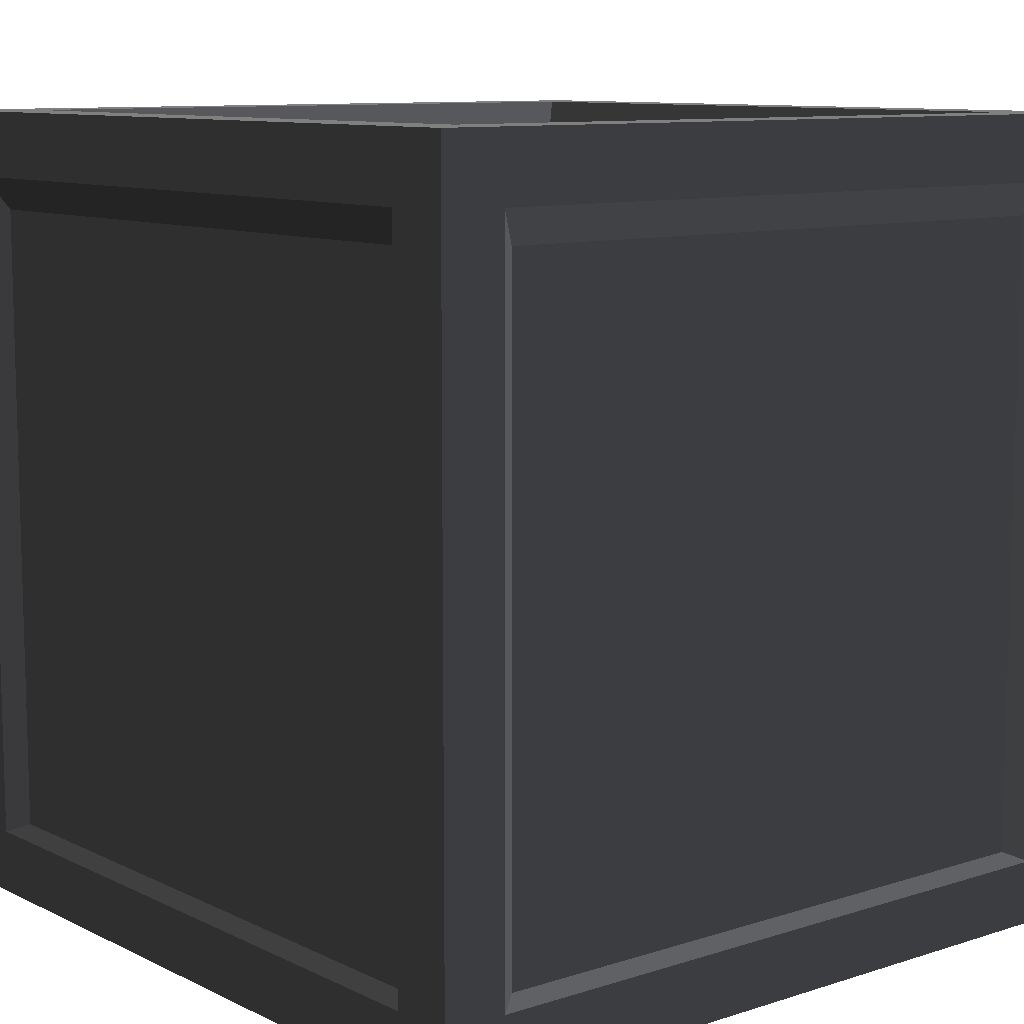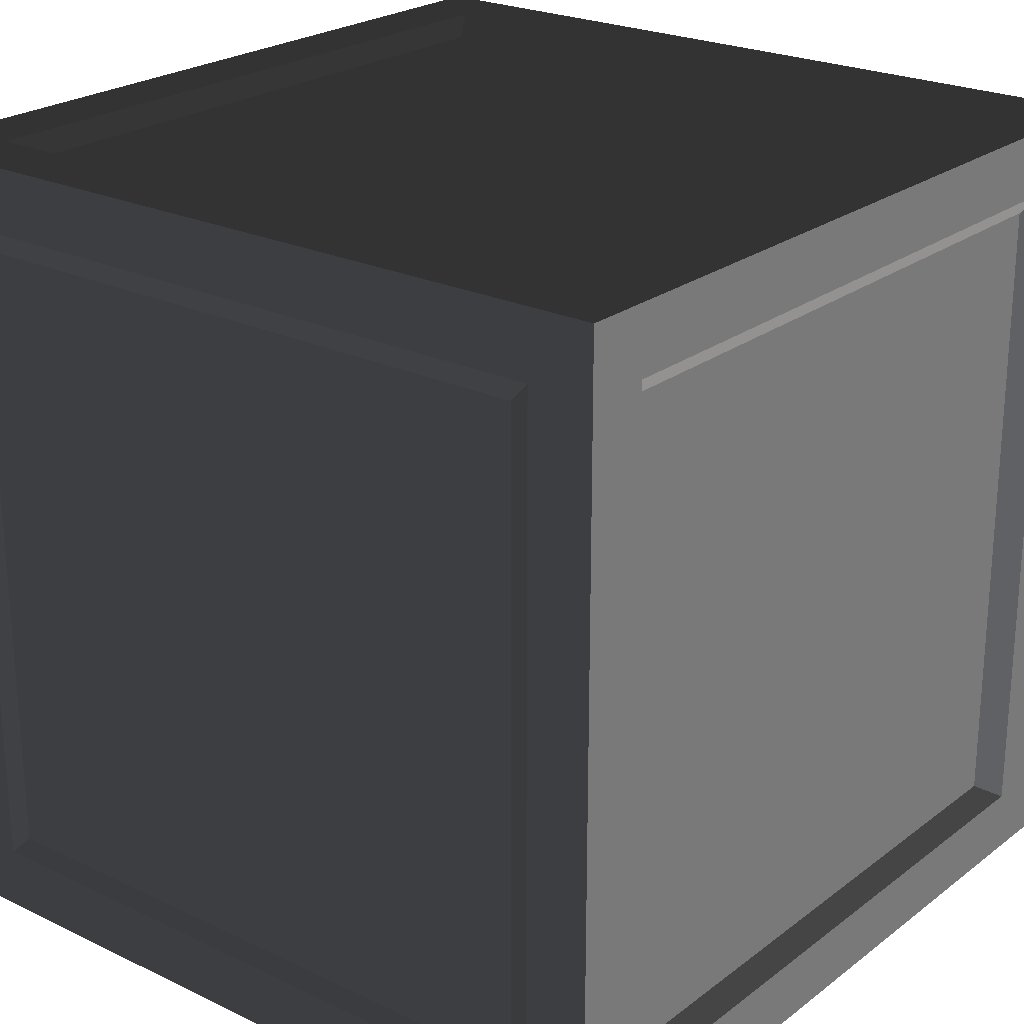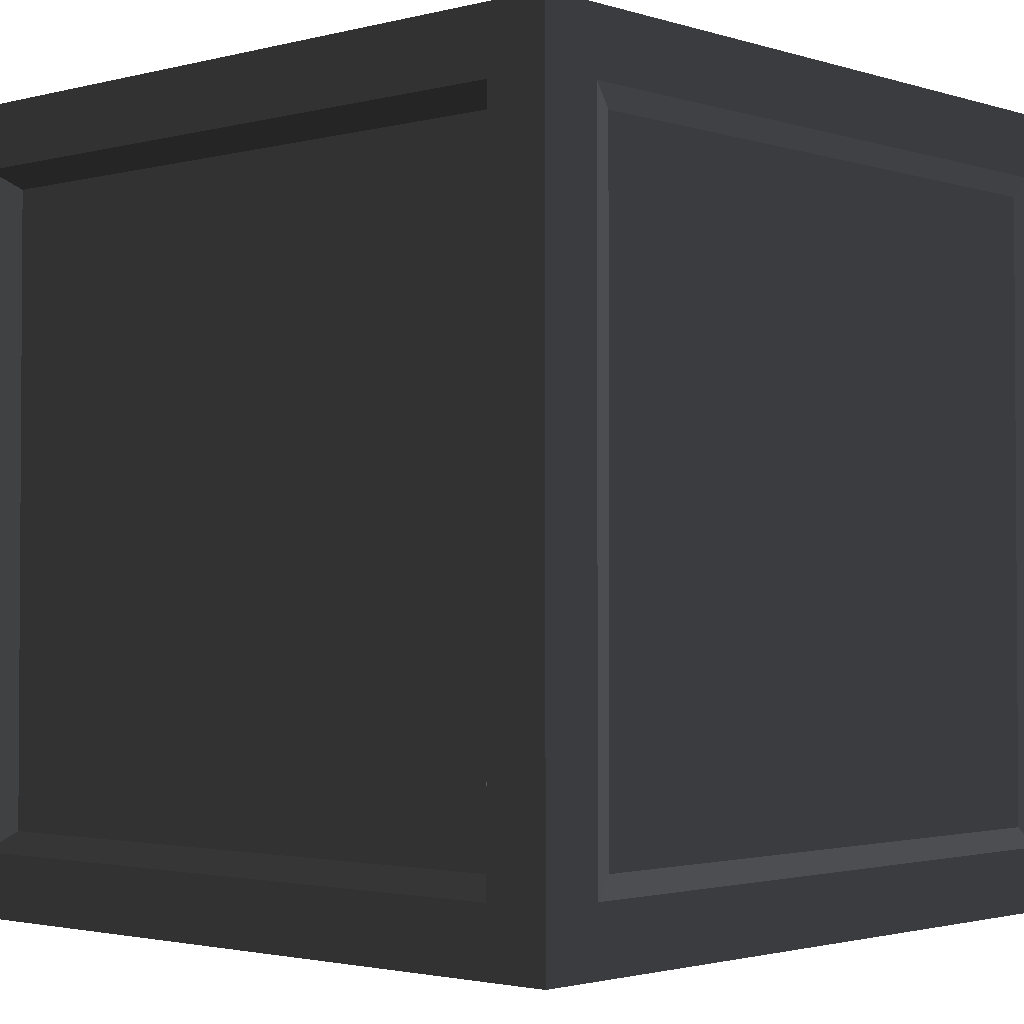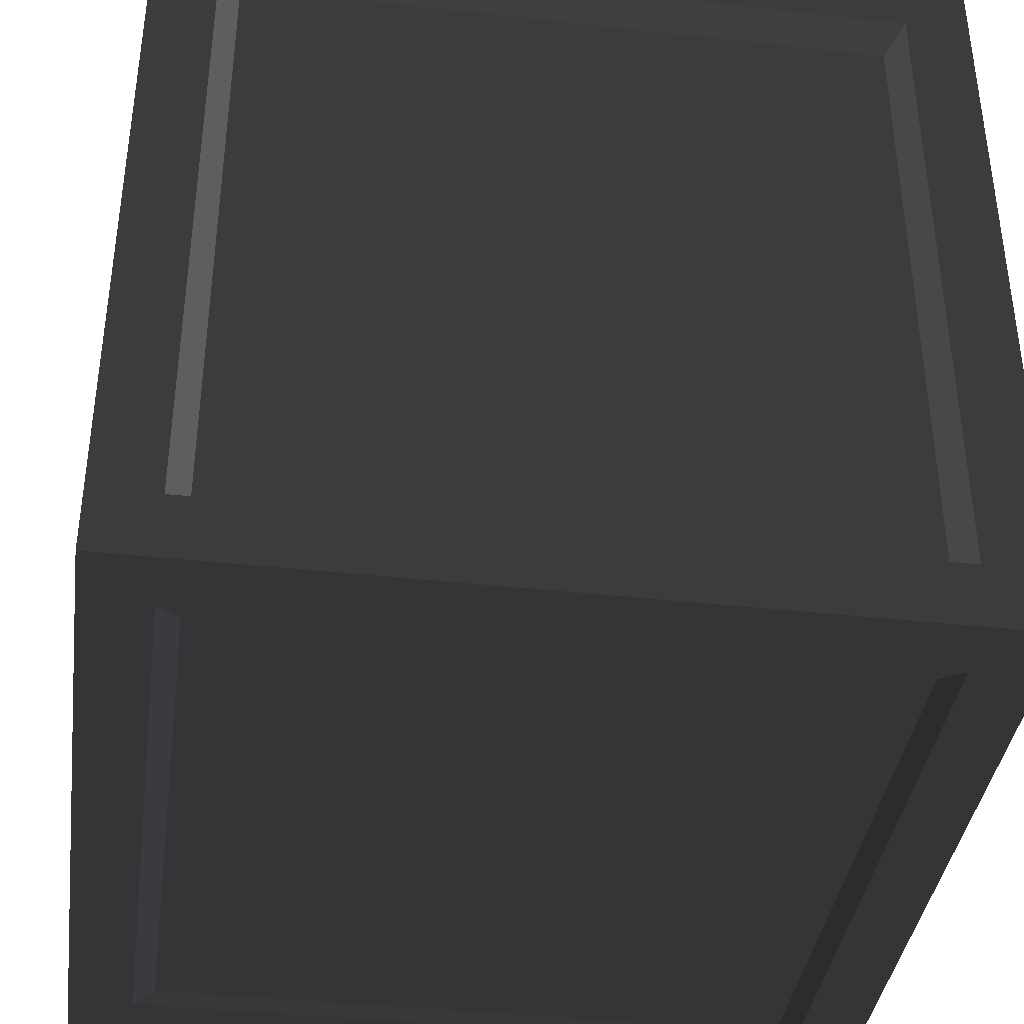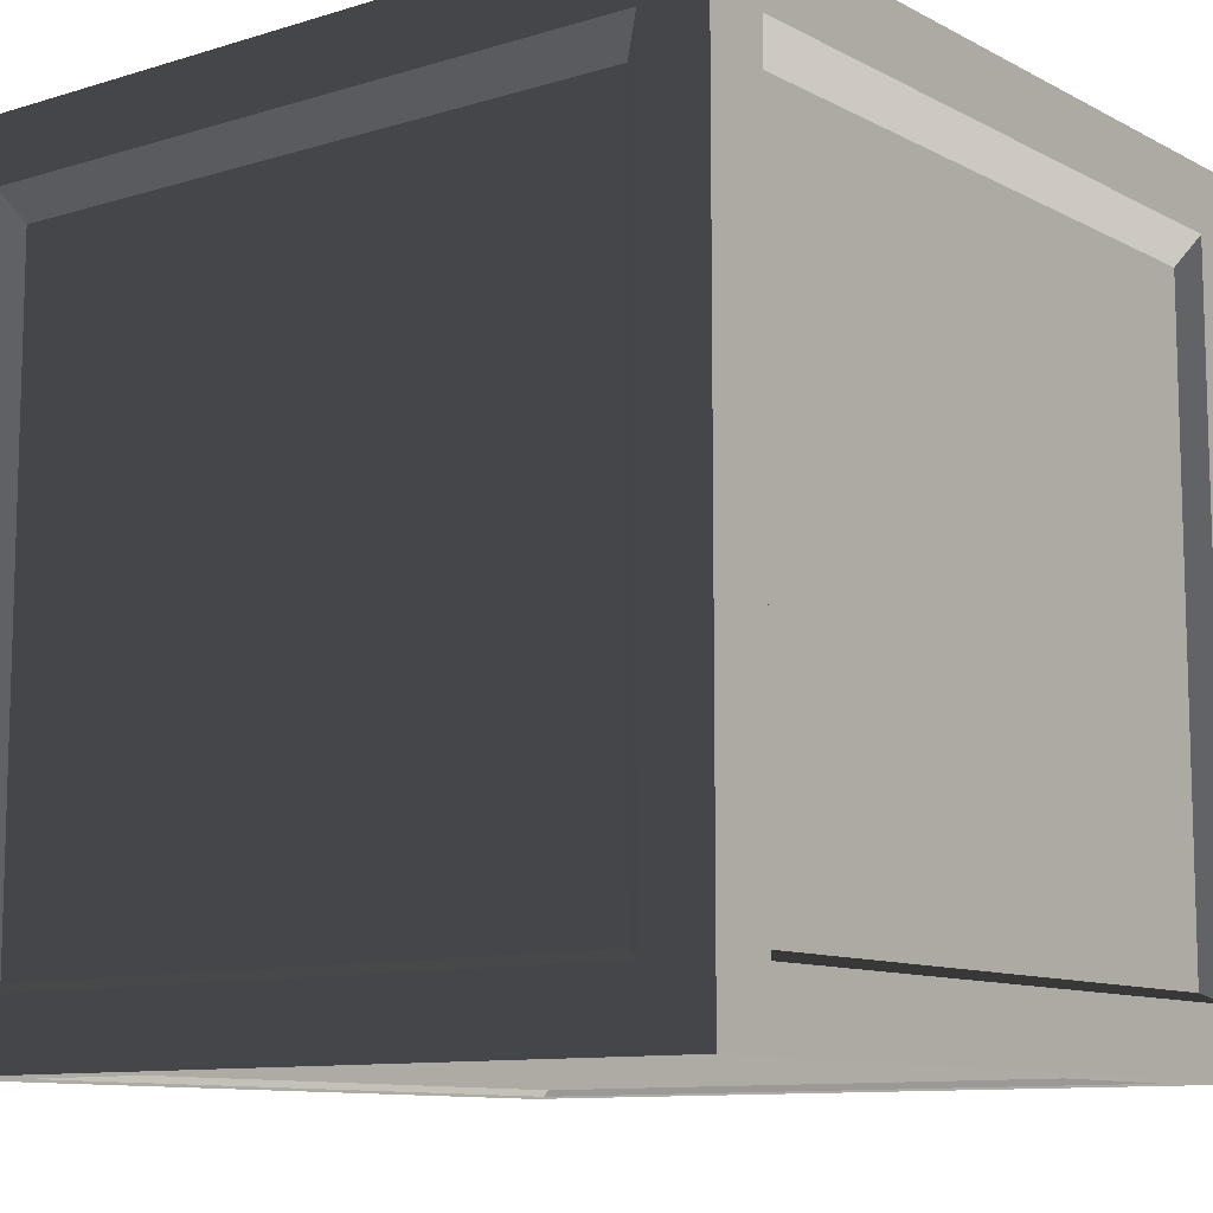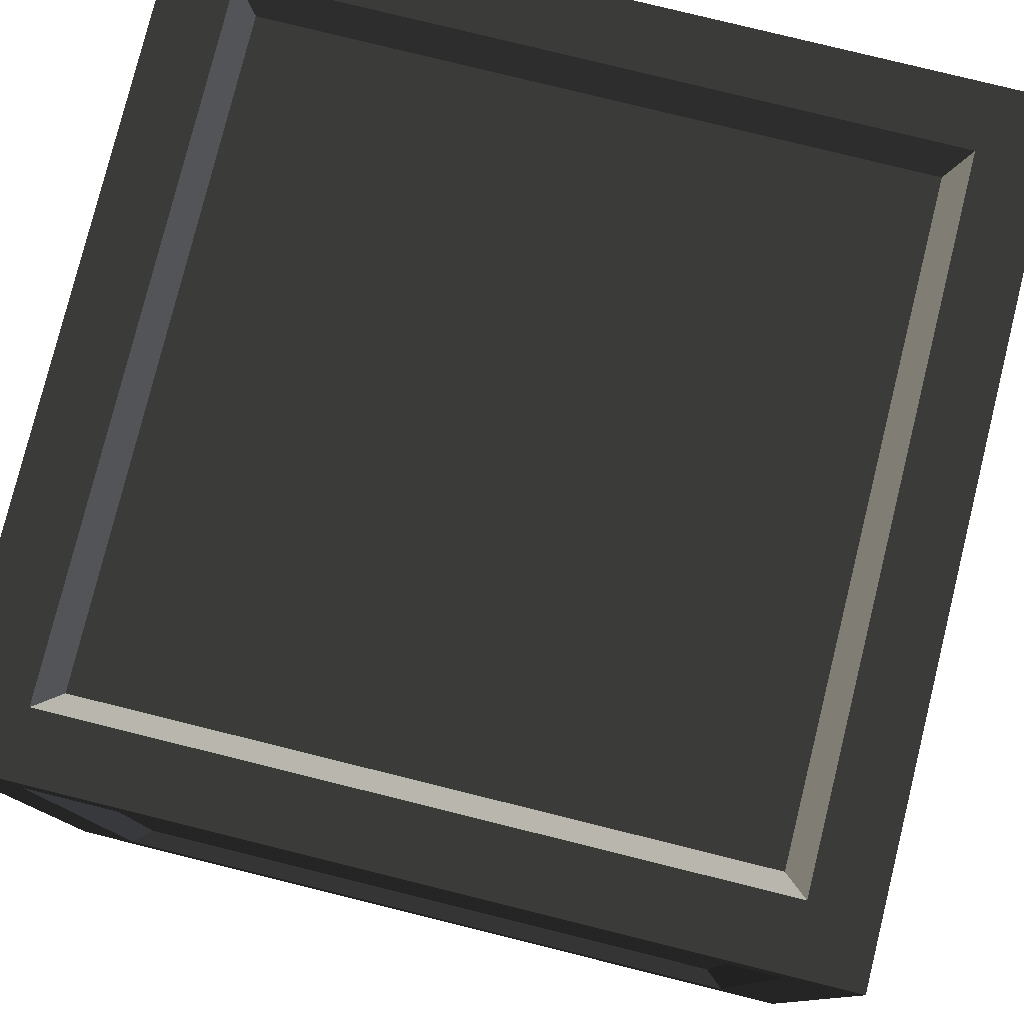
<metadata>
{"format":"obj","ext":"obj","renderer":"f3d","projection":"perspective","resolution":1024,"background":"white","views":[{"elev":9.9,"azim":-129.4,"up":"+Z"},{"elev":23.5,"azim":-141.3,"up":"+Y"},{"elev":-2.1,"azim":132.3,"up":"+Y"},{"elev":-38.7,"azim":172.1,"up":"+Z"},{"elev":-10.4,"azim":-52.3,"up":"+Z"},{"elev":79.0,"azim":-76.1,"up":"+Z"}]}
</metadata>
<code>
v 0.3151 0.3151 0.005382
v -0.3151 0.3151 0.005382
v -0.3151 -0.3151 0.005382
v 0.3151 -0.3151 0.005382
v -0.3151 0.3151 0.7721
v 0.3151 0.3151 0.7721
v 0.3151 -0.3151 0.7721
v -0.3151 -0.3151 0.7721
v 0.3151 -0.3833 0.7038
v 0.3151 -0.3833 0.07361
v -0.3151 -0.3833 0.07361
v -0.3151 -0.3833 0.7038
v 0.3833 0.3151 0.7038
v 0.3833 0.3151 0.07361
v 0.3833 -0.3151 0.07361
v 0.3833 -0.3151 0.7038
v -0.3151 0.3833 0.7038
v -0.3151 0.3833 0.07361
v 0.3151 0.3833 0.07361
v 0.3151 0.3833 0.7038
v -0.3833 -0.3151 0.7038
v -0.3833 -0.3151 0.07361
v -0.3833 0.3151 0.07361
v -0.3833 0.3151 0.7038
v 0.336 0.4 -3.743e-07
v -0.336 0.4 4.863e-09
v -0.336 0.336 -3.726e-09
v 0.336 0.336 -3.829e-07
v -0.336 -0.4 3.743e-07
v 0.336 -0.4 -4.863e-09
v 0.336 -0.336 3.726e-09
v -0.336 -0.336 3.829e-07
v -0.336 0.4 0.8
v 0.336 0.4 0.8
v 0.336 0.336 0.8
v -0.336 0.336 0.8
v 0.336 -0.4 0.8
v -0.336 -0.4 0.8
v -0.336 -0.336 0.8
v 0.336 -0.336 0.8
v 0.4 0.4 0.736
v 0.4 0.4 0.064
v 0.4 0.336 0.064
v 0.4 0.336 0.736
v 0.4 -0.4 0.064
v 0.4 -0.4 0.736
v 0.4 -0.336 0.736
v 0.4 -0.336 0.064
v -0.4 -0.4 0.736
v -0.4 -0.4 0.064
v -0.4 -0.336 0.064
v -0.4 -0.336 0.736
v -0.4 0.4 0.064
v -0.4 0.4 0.736
v -0.4 0.336 0.736
v -0.4 0.336 0.064
v 0.4 0.336 -3.736e-07
v 0.336 0.336 -3.829e-07
v 0.336 -0.336 3.726e-09
v 0.4 -0.336 1.302e-08
v 0.4 0.4 -3.65e-07
v 0.336 0.4 -3.743e-07
v 0.336 -0.4 -4.863e-09
v 0.4 -0.4 4.436e-09
v -0.4 -0.336 3.736e-07
v -0.336 -0.336 3.829e-07
v -0.336 0.336 -3.726e-09
v -0.4 0.336 -1.302e-08
v -0.336 0.4 4.863e-09
v -0.4 0.4 -4.436e-09
v -0.4 -0.4 3.65e-07
v -0.336 -0.4 3.743e-07
v -0.4 0.336 0.8
v -0.336 0.336 0.8
v -0.336 -0.336 0.8
v -0.4 -0.336 0.8
v -0.4 0.4 0.8
v -0.336 0.4 0.8
v -0.336 -0.4 0.8
v -0.4 -0.4 0.8
v 0.4 -0.336 0.8
v 0.336 -0.336 0.8
v 0.336 0.336 0.8
v 0.4 0.336 0.8
v 0.336 0.4 0.8
v 0.4 0.4 0.8
v 0.4 -0.4 0.8
v 0.336 -0.4 0.8
v 0.4 -0.4 0.736
v 0.4 -0.4 0.064
v 0.336 -0.4 0.064
v 0.336 -0.4 0.736
v 0.4 -0.4 0.8
v 0.336 -0.4 0.8
v 0.336 -0.4 -4.863e-09
v 0.4 -0.4 4.436e-09
v -0.4 -0.4 0.064
v -0.4 -0.4 0.736
v -0.336 -0.4 0.736
v -0.336 -0.4 0.064
v -0.4 -0.4 3.65e-07
v -0.336 -0.4 3.743e-07
v -0.336 -0.4 0.8
v -0.4 -0.4 0.8
v -0.4 0.4 0.736
v -0.4 0.4 0.064
v -0.336 0.4 0.064
v -0.336 0.4 0.736
v -0.4 0.4 0.8
v -0.336 0.4 0.8
v -0.336 0.4 4.863e-09
v -0.4 0.4 -4.436e-09
v 0.4 0.4 0.064
v 0.4 0.4 0.736
v 0.336 0.4 0.736
v 0.336 0.4 0.064
v 0.4 0.4 -3.65e-07
v 0.336 0.4 -3.743e-07
v 0.336 0.4 0.8
v 0.4 0.4 0.8
v 0.336 -0.4 0.8
v 0.336 -0.4 0.736
v -0.336 -0.4 0.736
v -0.336 -0.4 0.8
v -0.336 -0.4 3.743e-07
v -0.336 -0.4 0.064
v 0.336 -0.4 0.064
v 0.336 -0.4 -4.863e-09
v 0.4 0.336 0.8
v 0.4 0.336 0.736
v 0.4 -0.336 0.736
v 0.4 -0.336 0.8
v 0.4 0.4 0.8
v 0.4 0.4 0.736
v 0.4 -0.4 0.736
v 0.4 -0.4 0.8
v 0.4 -0.336 1.302e-08
v 0.4 -0.336 0.064
v 0.4 0.336 0.064
v 0.4 0.336 -3.736e-07
v 0.4 0.4 0.064
v 0.4 0.4 -3.65e-07
v 0.4 -0.4 4.436e-09
v 0.4 -0.4 0.064
v -0.336 0.4 0.8
v -0.336 0.4 0.736
v 0.336 0.4 0.736
v 0.336 0.4 0.8
v 0.336 0.4 -3.743e-07
v 0.336 0.4 0.064
v -0.336 0.4 0.064
v -0.336 0.4 4.863e-09
v -0.4 -0.336 0.8
v -0.4 -0.336 0.736
v -0.4 0.336 0.736
v -0.4 0.336 0.8
v -0.4 -0.4 0.8
v -0.4 -0.4 0.736
v -0.4 0.4 0.736
v -0.4 0.4 0.8
v -0.4 0.336 -1.302e-08
v -0.4 0.336 0.064
v -0.4 -0.336 0.064
v -0.4 -0.336 3.736e-07
v -0.4 -0.4 0.064
v -0.4 -0.4 3.65e-07
v -0.4 0.4 -4.436e-09
v -0.4 0.4 0.064
v -0.336 0.336 -3.726e-09
v -0.3151 0.3151 0.005382
v 0.3151 0.3151 0.005382
v 0.336 0.336 -3.829e-07
v 0.336 0.336 -3.829e-07
v 0.3151 0.3151 0.005382
v 0.3151 -0.3151 0.005382
v 0.336 -0.336 3.726e-09
v 0.336 -0.336 3.726e-09
v 0.3151 -0.3151 0.005382
v -0.3151 -0.3151 0.005382
v -0.336 -0.336 3.829e-07
v -0.336 -0.336 3.829e-07
v -0.3151 -0.3151 0.005382
v -0.3151 0.3151 0.005382
v -0.336 0.336 -3.726e-09
v 0.336 0.336 0.8
v 0.3151 0.3151 0.7721
v -0.3151 0.3151 0.7721
v -0.336 0.336 0.8
v -0.336 0.336 0.8
v -0.3151 0.3151 0.7721
v -0.3151 -0.3151 0.7721
v -0.336 -0.336 0.8
v -0.336 -0.336 0.8
v -0.3151 -0.3151 0.7721
v 0.3151 -0.3151 0.7721
v 0.336 -0.336 0.8
v 0.336 -0.336 0.8
v 0.3151 -0.3151 0.7721
v 0.3151 0.3151 0.7721
v 0.336 0.336 0.8
v 0.336 -0.4 0.064
v 0.3151 -0.3833 0.07361
v 0.3151 -0.3833 0.7038
v 0.336 -0.4 0.736
v 0.336 -0.4 0.736
v 0.3151 -0.3833 0.7038
v -0.3151 -0.3833 0.7038
v -0.336 -0.4 0.736
v -0.336 -0.4 0.736
v -0.3151 -0.3833 0.7038
v -0.3151 -0.3833 0.07361
v -0.336 -0.4 0.064
v -0.336 -0.4 0.064
v -0.3151 -0.3833 0.07361
v 0.3151 -0.3833 0.07361
v 0.336 -0.4 0.064
v 0.4 0.336 0.064
v 0.3833 0.3151 0.07361
v 0.3833 0.3151 0.7038
v 0.4 0.336 0.736
v 0.4 0.336 0.736
v 0.3833 0.3151 0.7038
v 0.3833 -0.3151 0.7038
v 0.4 -0.336 0.736
v 0.4 -0.336 0.736
v 0.3833 -0.3151 0.7038
v 0.3833 -0.3151 0.07361
v 0.4 -0.336 0.064
v 0.4 -0.336 0.064
v 0.3833 -0.3151 0.07361
v 0.3833 0.3151 0.07361
v 0.4 0.336 0.064
v -0.336 0.4 0.064
v -0.3151 0.3833 0.07361
v -0.3151 0.3833 0.7038
v -0.336 0.4 0.736
v -0.336 0.4 0.736
v -0.3151 0.3833 0.7038
v 0.3151 0.3833 0.7038
v 0.336 0.4 0.736
v 0.336 0.4 0.736
v 0.3151 0.3833 0.7038
v 0.3151 0.3833 0.07361
v 0.336 0.4 0.064
v 0.336 0.4 0.064
v 0.3151 0.3833 0.07361
v -0.3151 0.3833 0.07361
v -0.336 0.4 0.064
v -0.4 -0.336 0.064
v -0.3833 -0.3151 0.07361
v -0.3833 -0.3151 0.7038
v -0.4 -0.336 0.736
v -0.4 -0.336 0.736
v -0.3833 -0.3151 0.7038
v -0.3833 0.3151 0.7038
v -0.4 0.336 0.736
v -0.4 0.336 0.736
v -0.3833 0.3151 0.7038
v -0.3833 0.3151 0.07361
v -0.4 0.336 0.064
v -0.4 0.336 0.064
v -0.3833 0.3151 0.07361
v -0.3833 -0.3151 0.07361
v -0.4 -0.336 0.064
g Box_01_3936_24
f 1 3 2
f 1 4 3
f 5 7 6
f 5 8 7
f 9 11 10
f 9 12 11
f 13 15 14
f 13 16 15
f 17 19 18
f 17 20 19
f 21 23 22
f 21 24 23
f 25 27 26
f 25 28 27
f 29 31 30
f 29 32 31
f 33 35 34
f 33 36 35
f 37 39 38
f 37 40 39
f 41 43 42
f 41 44 43
f 45 47 46
f 45 48 47
f 49 51 50
f 49 52 51
f 53 55 54
f 53 56 55
f 57 59 58
f 57 60 59
f 61 57 58
f 61 58 62
f 60 63 59
f 60 64 63
f 65 67 66
f 65 68 67
f 68 69 67
f 68 70 69
f 71 65 66
f 71 66 72
f 73 75 74
f 73 76 75
f 77 73 74
f 77 74 78
f 76 79 75
f 76 80 79
f 81 83 82
f 81 84 83
f 84 85 83
f 84 86 85
f 87 81 82
f 87 82 88
f 89 91 90
f 89 92 91
f 93 92 89
f 93 94 92
f 95 90 91
f 95 96 90
f 97 99 98
f 97 100 99
f 101 100 97
f 101 102 100
f 103 98 99
f 103 104 98
f 105 107 106
f 105 108 107
f 109 108 105
f 109 110 108
f 111 106 107
f 111 112 106
f 113 115 114
f 113 116 115
f 117 116 113
f 117 118 116
f 119 114 115
f 119 120 114
f 121 123 122
f 121 124 123
f 125 127 126
f 125 128 127
f 129 131 130
f 129 132 131
f 133 129 130
f 133 130 134
f 132 135 131
f 132 136 135
f 137 139 138
f 137 140 139
f 140 141 139
f 140 142 141
f 143 137 138
f 143 138 144
f 145 147 146
f 145 148 147
f 149 151 150
f 149 152 151
f 153 155 154
f 153 156 155
f 157 153 154
f 157 154 158
f 156 159 155
f 156 160 159
f 161 163 162
f 161 164 163
f 164 165 163
f 164 166 165
f 167 161 162
f 167 162 168
f 169 171 170
f 169 172 171
f 173 175 174
f 173 176 175
f 177 179 178
f 177 180 179
f 181 183 182
f 181 184 183
f 185 187 186
f 185 188 187
f 189 191 190
f 189 192 191
f 193 195 194
f 193 196 195
f 197 199 198
f 197 200 199
f 201 203 202
f 201 204 203
f 205 207 206
f 205 208 207
f 209 211 210
f 209 212 211
f 213 215 214
f 213 216 215
f 217 219 218
f 217 220 219
f 221 223 222
f 221 224 223
f 225 227 226
f 225 228 227
f 229 231 230
f 229 232 231
f 233 235 234
f 233 236 235
f 237 239 238
f 237 240 239
f 241 243 242
f 241 244 243
f 245 247 246
f 245 248 247
f 249 251 250
f 249 252 251
f 253 255 254
f 253 256 255
f 257 259 258
f 257 260 259
f 261 263 262
f 261 264 263

</code>
